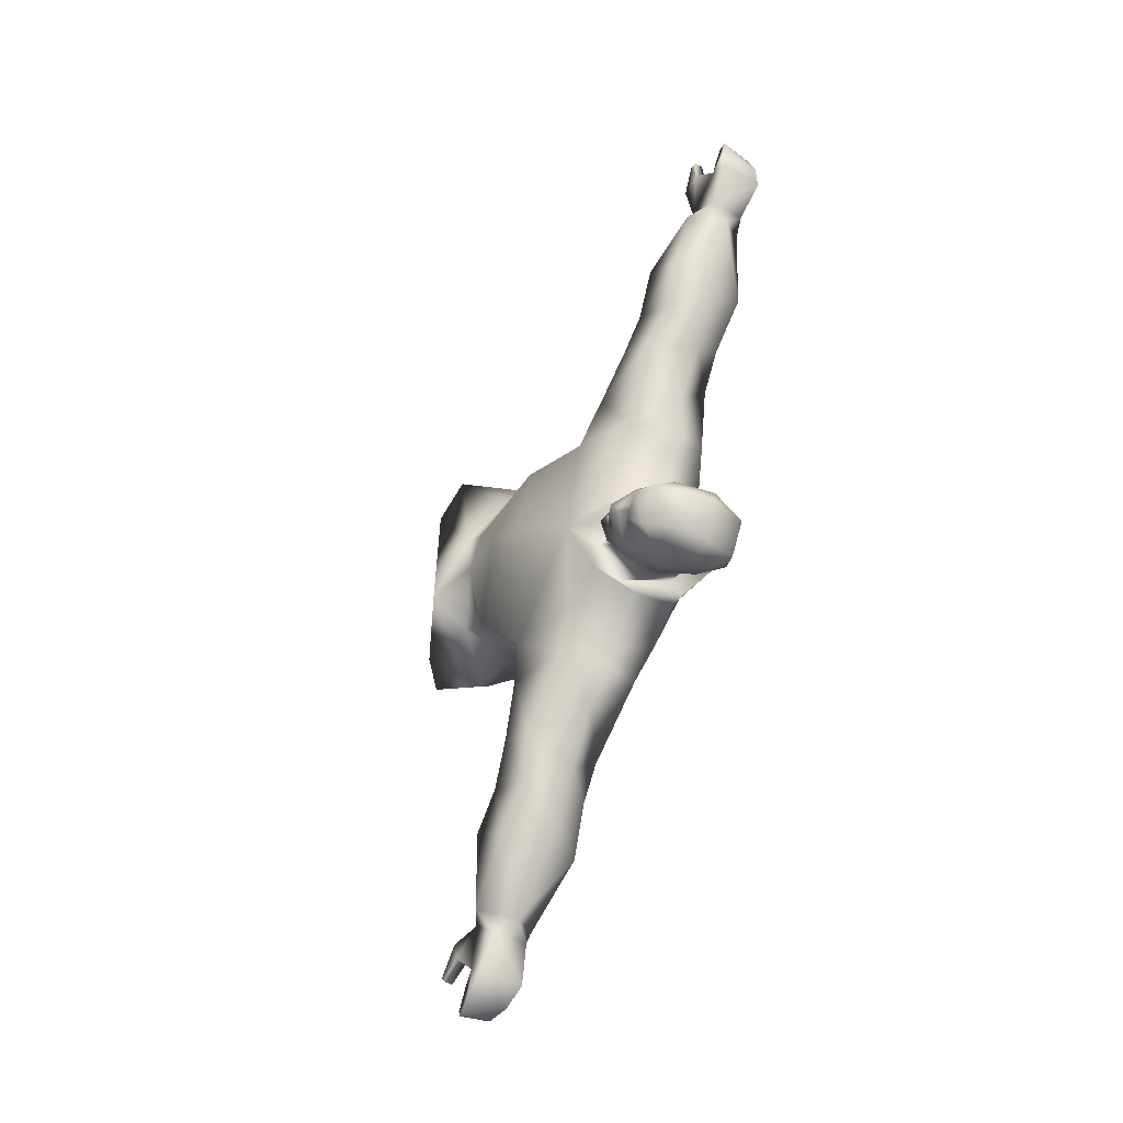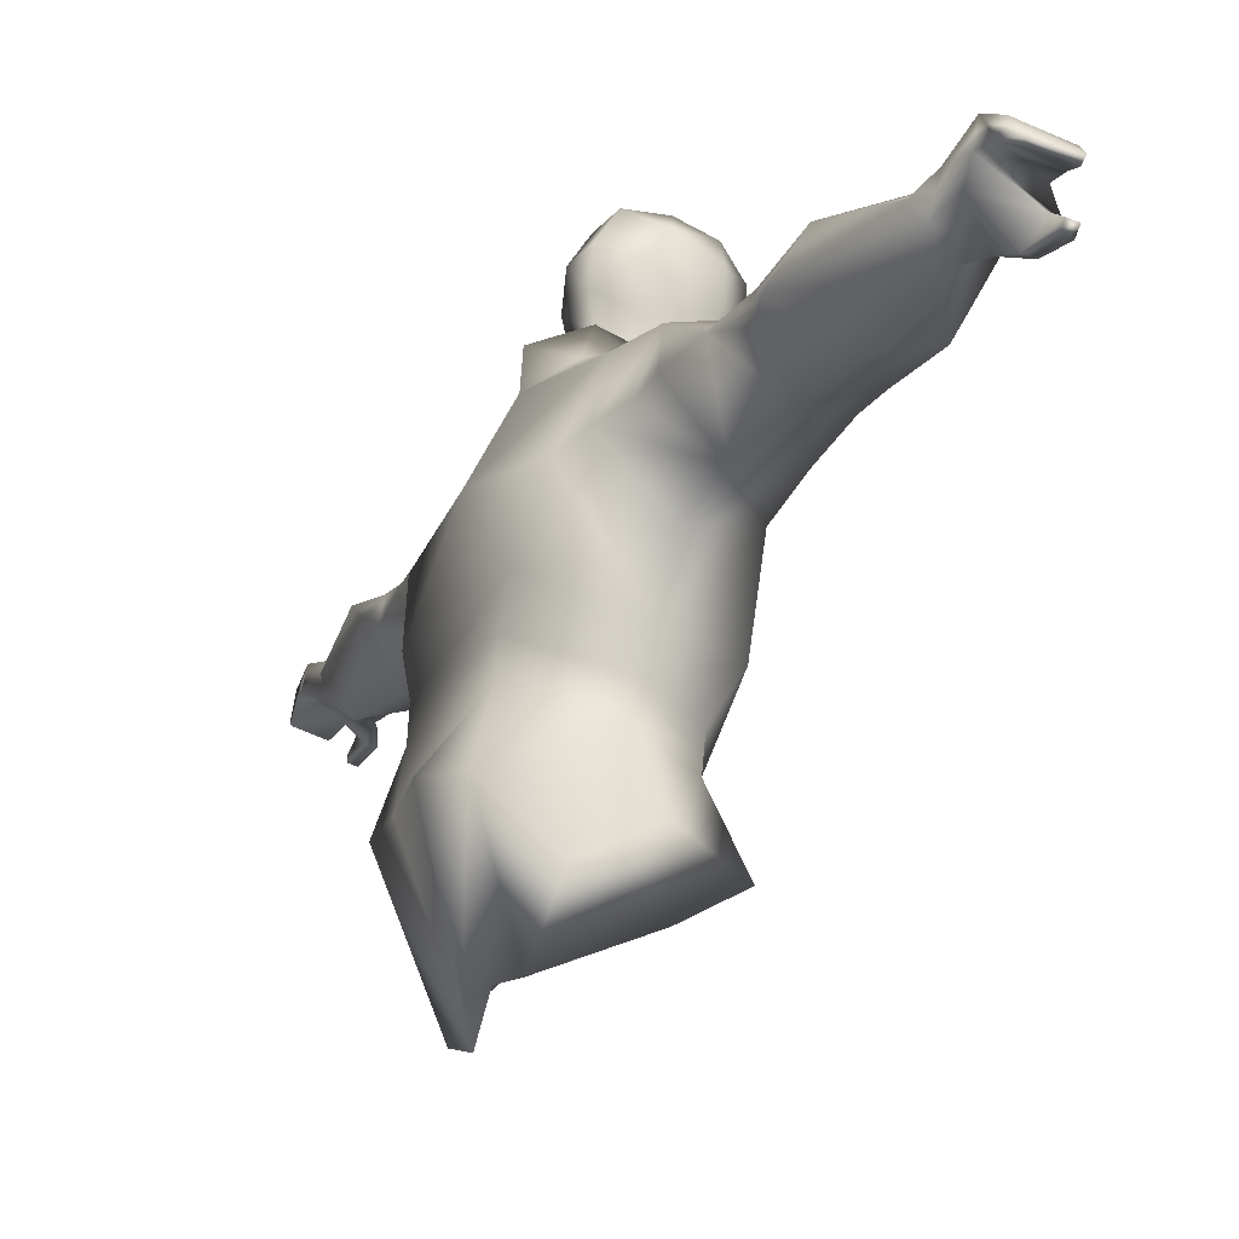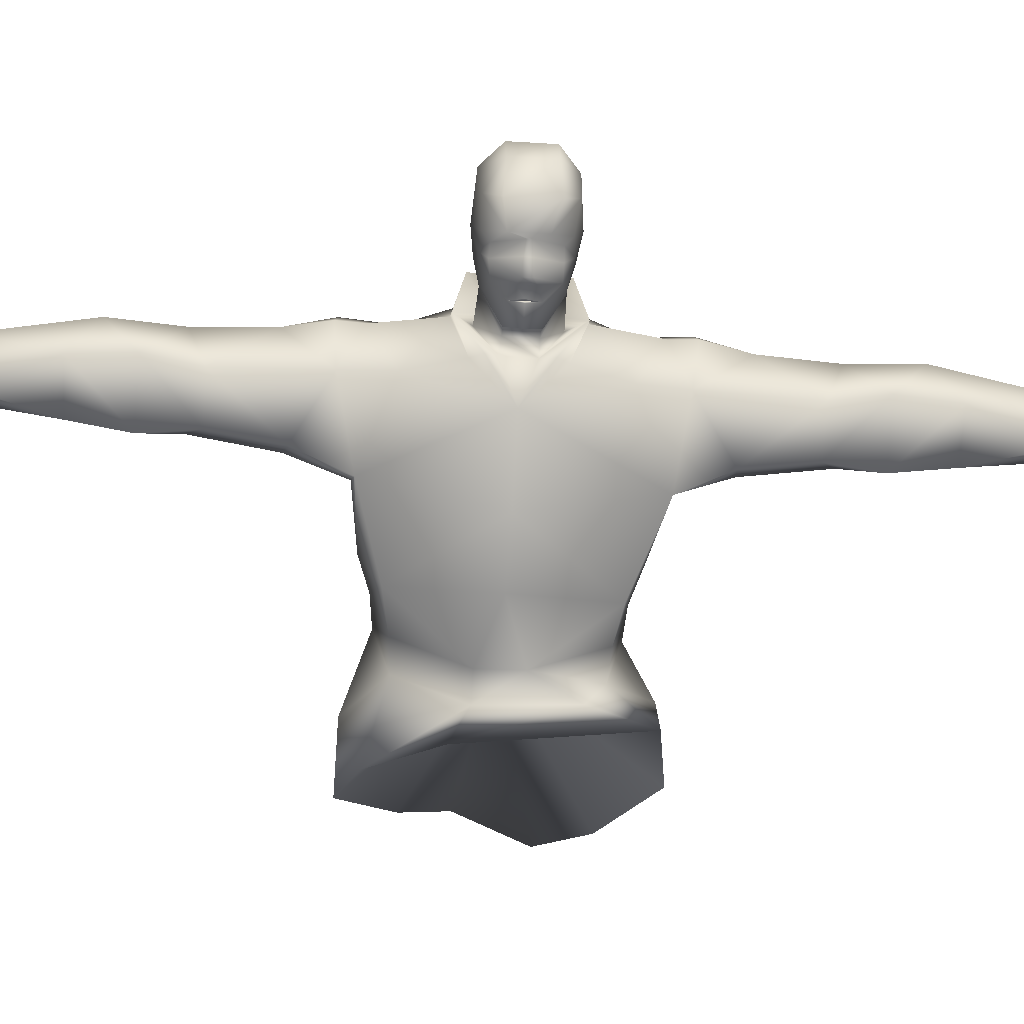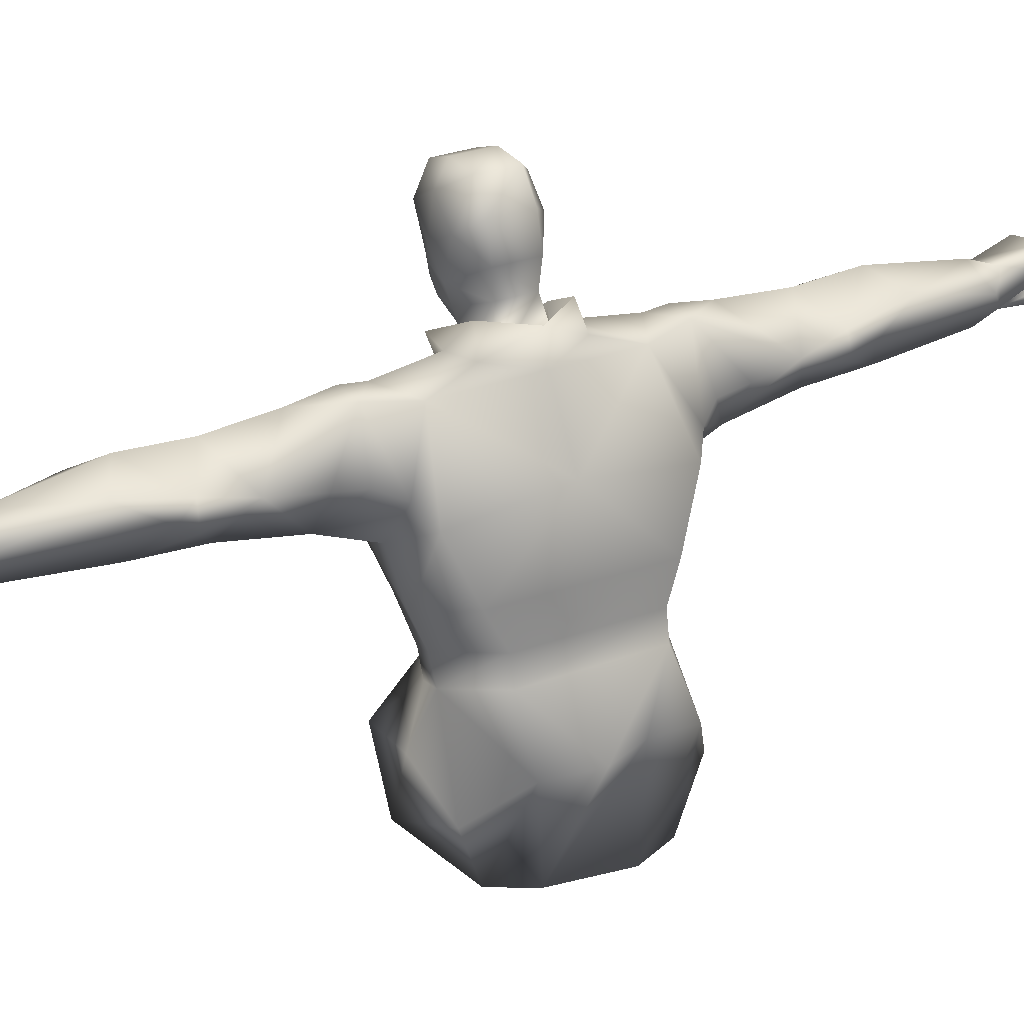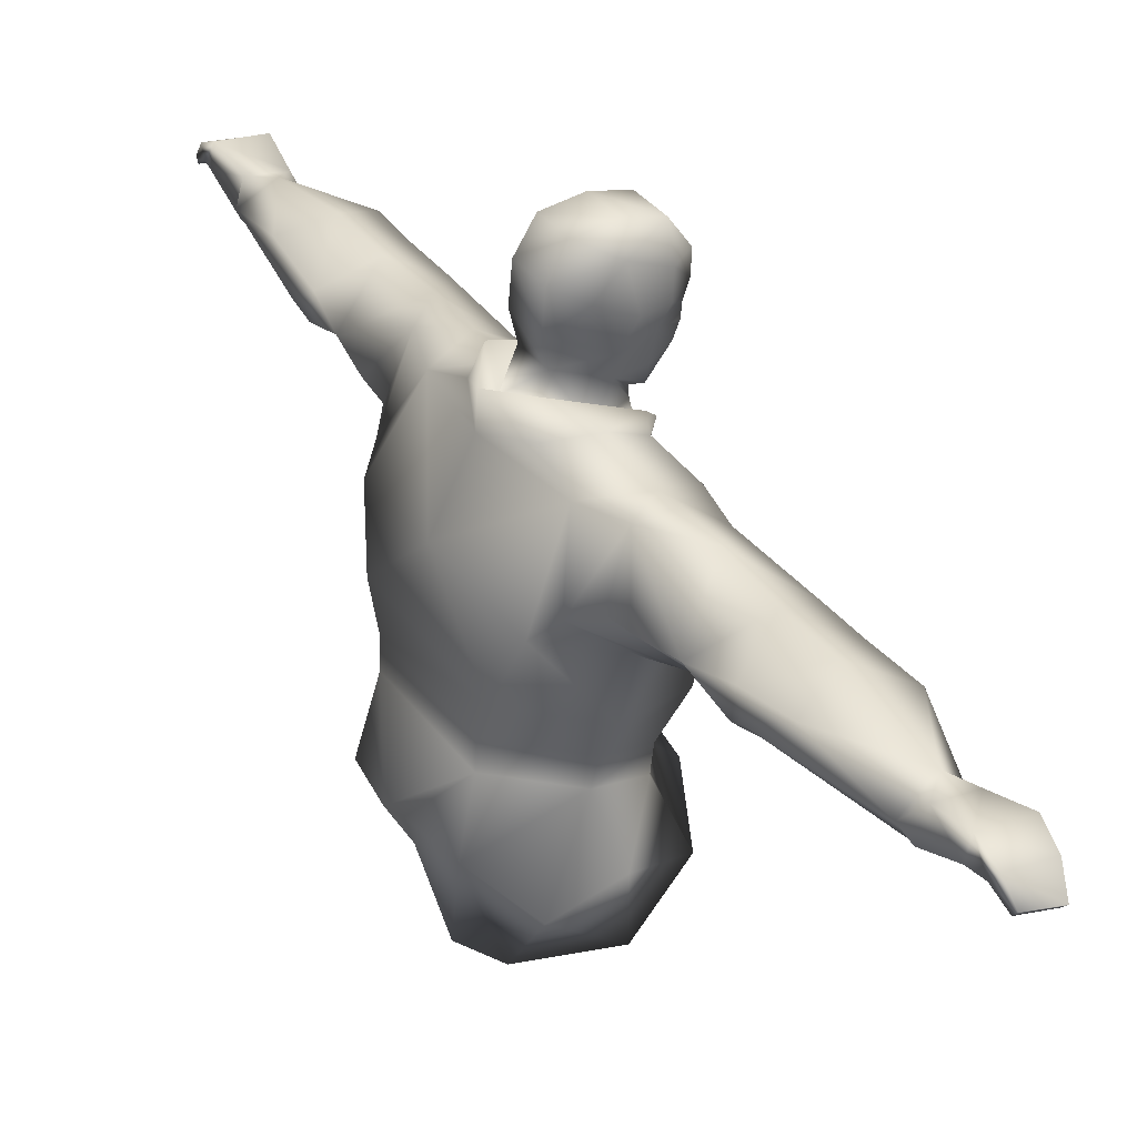
<metadata>
{"format":"obj","ext":"obj","renderer":"f3d","projection":"perspective","resolution":1024,"background":"white","views":[{"elev":-9.8,"azim":139.9,"up":"+Z"},{"elev":-17.2,"azim":-45.2,"up":"+Y"},{"elev":6.3,"azim":69.3,"up":"+Y"},{"elev":24.8,"azim":-135.4,"up":"+Y"},{"elev":40.0,"azim":-50.4,"up":"+Y"}]}
</metadata>
<code>
v 0.2553 0.4699 0.4047
v 0.2272 0.7913 0.4684
v 0.2074 0.7612 0.4623
v 0.2427 0.7585 0.4952
v 0.2423 0.7688 0.4941
v 0.2543 0.7661 0.4974
v 0.2338 0.7702 0.5201
v 0.2451 0.7678 0.5249
v 0.2071 0.795 0.5289
v 0.2354 0.7932 0.5356
v 0.2367 0.8215 0.5406
v 0.2556 0.8014 0.5382
v 0.2599 0.8168 0.5408
v 0.2816 0.8041 0.5248
v 0.2812 0.8185 0.5225
v 0.2848 0.8036 0.5155
v 0.2837 0.8176 0.5149
v 0.2765 0.8135 0.4901
v 0.2815 0.8306 0.5159
v 0.2785 0.8256 0.4907
v 0.2881 0.8341 0.5044
v 0.2695 0.8319 0.4796
v 0.2742 0.8587 0.4762
v 0.2459 0.8346 0.463
v 0.2388 0.876 0.462
v 0.2139 0.852 0.4559
v 0.2057 0.8949 0.4689
v 0.1875 0.8677 0.464
v 0.2376 0.6983 0.2186
v 0.2861 0.6587 0.2088
v 0.3133 0.6629 0.123
v 0.295 0.6966 0.1084
v 0.2603 0.7224 0.1803
v 0.3253 0.7148 0.1234
v 0.2947 0.7374 0.211
v 0.3435 0.711 0.2046
v 0.322 0.7177 0.2523
v 0.3115 0.6594 0.2511
v 0.3056 0.6687 0.3012
v 0.2656 0.6593 0.2704
v 0.2904 0.6641 0.361
v 0.2378 0.6528 0.338
v 0.2713 0.6452 0.403
v 0.2135 0.6373 0.3859
v 0.2326 0.7553 0.3907
v 0.2082 0.7558 0.3595
v 0.2426 0.7555 0.3701
v 0.2769 0.7213 0.3906
v 0.272 0.7264 0.4329
v 0.2598 0.7105 0.5187
v 0.2652 0.6368 0.525
v 0.1992 0.6599 0.6212
v 0.2024 0.5797 0.6022
v 0.1308 0.5944 0.5976
v 0.1257 0.5639 0.5866
v 0.06909 0.6219 0.5413
v 0.07071 0.5855 0.5287
v 0.1106 0.5781 0.4093
v 0.04096 0.7431 0.8668
v 0.06312 0.7091 0.87
v 0.06123 0.7305 0.7449
v 0.05678 0.7599 0.786
v 0.0748 0.7617 0.8722
v 0.1038 0.7728 0.7809
v 0.1385 0.7488 0.8184
v 0.1503 0.7495 0.767
v 0.1388 0.6904 0.7678
v 0.1644 0.6942 0.7237
v 0.1133 0.6867 0.7249
v 0.1878 0.6827 0.6676
v 0.1313 0.6721 0.6554
v 0.1408 0.6509 0.6057
v 0.2732 0.8859 0.4915
v 0.2912 0.8584 0.4973
v 0.2768 0.8606 0.5358
v 0.2782 0.8359 0.5339
v 0.2506 0.8624 0.5422
v 0.2492 0.836 0.5425
v 0.2203 0.84 0.5401
v 0.2066 0.8156 0.5331
v 0.1752 0.8077 0.5029
v 0.1887 0.7657 0.5268
v 0.1588 0.7734 0.503
v 0.3403 0.6678 0.1159
v 0.3585 0.6566 0.09795
v 0.3487 0.6582 0.09422
v 0.3183 0.6879 0.08208
v 0.3044 0.6802 0.103
v 0.319 0.6976 0.05992
v 0.3127 0.7115 0.09955
v 0.3243 0.7195 0.05947
v 0.3482 0.7045 0.1125
v 0.3675 0.7114 0.07419
v 0.3621 0.6886 0.07496
v 0.3723 0.6976 0.0518
v 0.3672 0.6869 0.05983
v 0.3666 0.6751 0.03487
v 0.1228 0.3592 0.4558
v 0.08163 0.4861 0.4078
v 0.05774 0.489 0.4558
v 0.04696 0.5049 0.4844
v 0.0701 0.3803 0.5026
v 0.04162 0.4989 0.5366
v 0.07508 0.3836 0.5486
v 0.07592 0.4439 0.5815
v 0.123 0.4093 0.6152
v 0.1264 0.4718 0.6119
v 0.1915 0.4437 0.6157
v 0.1776 0.51 0.5879
v 0.2169 0.4908 0.539
v 0.2361 0.5175 0.5023
v 0.2321 0.5306 0.4338
v 0.2232 0.5187 0.5394
v 0.1796 0.5388 0.5894
v 0.1207 0.5358 0.583
v 0.06793 0.5569 0.5296
v 0.1078 0.5496 0.4101
v 0.07431 0.7413 0.9344
v 0.06912 0.7415 0.9498
v 0.06871 0.753 0.9579
v 0.07908 0.7643 0.9358
v 0.08612 0.7523 0.8947
v 0.03567 0.7723 0.9206
v 0.05025 0.7595 0.8829
v 0.0309 0.7503 0.9194
v 0.04467 0.728 0.8786
v 0.04348 0.7383 0.9026
v 0.08061 0.7155 0.8914
v 0.07395 0.7087 0.9144
v 0.08397 0.7071 0.9175
v 0.2352 0.7464 0.5237
v 0.2449 0.7445 0.4968
v 0.2588 0.7456 0.4886
v 0.2506 0.7407 0.4753
v 0.2443 0.7709 0.4573
v 0.2149 0.7671 0.4472
v 0.1822 0.7993 0.4452
v 0.1714 0.7729 0.4388
v 0.1415 0.7987 0.4736
v 0.1377 0.7664 0.4743
v 0.1436 0.778 0.5218
v 0.1439 0.5097 0.4923
v 0.1428 0.3703 0.4122
v 0.2398 0.4677 0.5652
v 0.2693 0.4957 0.4709
v 0.205 0.4162 0.3795
v 0.09263 0.6939 0.7862
v 0.06957 0.7181 0.7306
v 0.07495 0.7429 0.7291
v 0.08121 0.7312 0.6845
v 0.1236 0.7655 0.7228
v 0.1486 0.7654 0.6612
v 0.1708 0.7391 0.723
v 0.1964 0.7365 0.6337
v 0.2352 0.6881 0.2363
v 0.2395 0.7129 0.238
v 0.2179 0.7064 0.2784
v 0.2753 0.7374 0.2696
v 0.2583 0.7449 0.3334
v 0.3118 0.7131 0.3006
v 0.3693 0.6802 0.03047
v 0.3382 0.6867 0.025
v 0.3358 0.6815 0.02889
v 0.3276 0.6952 0.04512
v 0.3696 0.6738 0.08523
v 0.3577 0.6764 0.08145
v 0.3491 0.6775 0.1321
v 0.05323 0.7325 0.9704
v 0.05288 0.7381 0.975
v 0.02875 0.7614 0.9441
v 0.025 0.744 0.96
v 0.02891 0.7499 0.9367
v 0.0253 0.7385 0.9559
v 0.2587 0.8164 0.4745
v 0.2297 0.8101 0.4629
v 0.2541 0.7899 0.4797
v 0.2724 0.7989 0.4895
v 0.261 0.8882 0.528
v 0.2152 0.8812 0.5326
v 0.1908 0.8574 0.5248
v 0.1703 0.8355 0.502
v 0.0994 0.6967 0.4658
v 0.1802 0.754 0.3962
v 0.1243 0.7643 0.563
v 0.07544 0.6858 0.5676
v 0.1195 0.6149 0.3913
v 0.1412 0.6746 0.3719
v 0.2128 0.7767 0.5512
v 0.2423 0.7488 0.5373
v 0.2276 0.745 0.544
v 0.1847 0.7727 0.543
v 0.157 0.8039 0.5204
v 0.1966 0.7032 0.321
v 0.1866 0.7002 0.3493
v 0.1629 0.6926 0.3644
v 0.3637 0.6599 0.05987
v 0.3607 0.6525 0.06222
v 0.3722 0.6584 0.06291
v 0.3688 0.65 0.0655
v 0.09776 0.7237 0.8825
v 0.08587 0.7262 0.9324
v 0.07246 0.7046 0.9503
v 0.074 0.7134 0.9535
v 0.06417 0.7071 0.9476
v 0.06541 0.7149 0.9506
v 0.07427 0.7286 0.9281
v 0.08932 0.7042 0.5857
v 0.0991 0.7161 0.6105
v 0.09025 0.7224 0.6386
v 0.1252 0.7708 0.6097
v 0.1587 0.7702 0.6231
v 0.2712 0.7883 0.5177
v 0.2696 0.7857 0.5037
v 0.2701 0.7868 0.5174
v 0.2763 0.7975 0.5101
v 0.2637 0.7669 0.516
v 0.2705 0.7854 0.5176
v 0.27 0.7867 0.5172
v 0.2615 0.7871 0.5277
v 0.2714 0.7983 0.525
v 0.1989 0.5828 0.395
v 0.1878 0.5535 0.4028
v 0.2578 0.5661 0.4347
v 0.2181 0.7363 0.5941
v 0.1642 0.7677 0.6002
v 0.2338 0.7607 0.5212
v 0.2616 0.8283 0.5403
v 0.2801 0.8307 0.5202
v 0.2519 0.577 0.5253
v 0.2286 0.502 0.4367
v 0.1808 0.5251 0.4047
v 0.1886 0.478 0.3802
v 0.1419 0.4317 0.387
v 0.3324 0.7059 0.0378
v 0.3368 0.6641 0.2066
v 0.1865 0.8056 0.4686
v 0.1829 0.8333 0.4642
v 0.1325 0.7012 0.8179
v 0.194 0.8968 0.5053
v 0.1751 0.8698 0.5011
v 0.1718 0.771 0.464
v 0.2412 0.897 0.4801
v 0.2292 0.8991 0.5166
f 111 230 145
f 230 1 145
f 1 144 145
f 1 142 144
f 111 112 230
f 145 110 111
f 219 214 213
f 219 213 218
f 220 215 212
f 8 10 12
f 6 8 216
f 175 24 26
f 180 181 240
f 28 27 239
f 72 207 71
f 127 206 129
f 59 126 60
f 118 172 119
f 135 133 132
f 132 4 3
f 115 109 107
f 143 146 233
f 5 4 7
f 3 236 241
f 195 44 42
f 195 42 194
f 162 164 163
f 97 95 161
f 167 36 34
f 93 91 95
f 91 89 164
f 40 38 30
f 211 225 154
f 186 56 58
f 53 114 55
f 185 54 56
f 184 140 141
f 99 98 143
f 58 222 186
f 112 223 222
f 44 195 187
f 136 138 183
f 140 183 138
f 6 176 2
f 177 176 6
f 25 242 27
f 73 242 25
f 210 208 207
f 209 208 210
f 60 238 147
f 200 238 60
f 203 206 201
f 205 206 203
f 204 130 129
f 202 130 204
f 168 171 169
f 173 171 168
f 118 128 201
f 122 128 118
f 241 81 83
f 236 81 241
f 87 166 89
f 86 166 87
f 166 198 165
f 196 198 166
f 85 197 86
f 199 197 85
f 84 94 165
f 92 94 84
f 100 117 116
f 99 117 100
f 50 189 131
f 190 189 50
f 183 195 46
f 187 195 183
f 13 228 15
f 13 227 228
f 11 227 13
f 21 74 23
f 21 76 74
f 19 76 21
f 69 148 147
f 69 150 148
f 71 150 69
f 123 170 172
f 123 120 170
f 121 120 123
f 111 223 112
f 111 229 223
f 113 229 111
f 99 231 117
f 99 233 231
f 143 233 99
f 179 243 178
f 179 239 243
f 179 240 239
f 179 180 240
f 27 243 239
f 242 243 27
f 242 178 243
f 73 178 242
f 231 58 117
f 231 222 58
f 231 112 222
f 231 230 112
f 47 159 48
f 46 159 47
f 46 157 159
f 193 157 46
f 210 225 211
f 184 225 210
f 184 191 225
f 141 191 184
f 141 192 191
f 139 192 141
f 139 83 192
f 241 83 139
f 137 241 139
f 135 241 137
f 135 3 241
f 132 3 135
f 14 220 12
f 14 215 220
f 16 215 14
f 16 177 215
f 18 177 16
f 237 81 236
f 237 181 81
f 28 181 237
f 28 240 181
f 239 240 28
f 125 206 127
f 125 201 206
f 125 118 201
f 125 172 118
f 125 123 172
f 65 200 63
f 65 238 200
f 67 238 65
f 67 147 238
f 69 147 67
f 116 101 100
f 116 103 101
f 115 103 116
f 115 105 103
f 107 105 115
f 237 26 28
f 237 175 26
f 236 175 237
f 236 2 175
f 3 2 236
f 235 38 36
f 235 30 38
f 235 31 30
f 235 167 31
f 235 36 167
f 234 95 91
f 234 161 95
f 234 162 161
f 234 164 162
f 234 91 164
f 207 184 210
f 207 185 184
f 72 185 207
f 72 54 185
f 52 54 72
f 232 1 230
f 232 146 1
f 232 233 146
f 232 231 233
f 232 230 231
f 110 144 108
f 110 145 144
f 53 113 114
f 53 229 113
f 51 229 53
f 51 223 229
f 43 223 51
f 45 183 46
f 45 136 183
f 49 136 45
f 49 134 136
f 50 134 49
f 15 19 17
f 228 19 15
f 228 76 19
f 227 76 228
f 227 78 76
f 11 78 227
f 226 131 82
f 226 132 131
f 226 4 132
f 226 7 4
f 226 9 7
f 226 82 9
f 224 190 50
f 224 191 190
f 224 225 191
f 224 154 225
f 224 52 154
f 224 50 52
f 221 44 187
f 221 43 44
f 221 223 43
f 221 222 223
f 221 186 222
f 221 187 186
f 219 212 214
f 219 220 212
f 219 12 220
f 219 8 12
f 219 216 8
f 219 217 216
f 219 218 217
f 213 217 218
f 213 216 217
f 213 6 216
f 213 177 6
f 213 215 177
f 213 212 215
f 213 214 212
f 149 62 61
f 149 64 62
f 151 64 149
f 151 66 64
f 153 66 151
f 153 68 66
f 70 68 153
f 152 211 154
f 152 210 211
f 150 210 152
f 150 209 210
f 71 209 150
f 71 208 209
f 207 208 71
f 205 129 206
f 205 204 129
f 203 204 205
f 203 202 204
f 201 202 203
f 201 130 202
f 128 130 201
f 128 60 126
f 128 200 60
f 122 200 128
f 122 63 200
f 124 63 122
f 124 59 63
f 126 59 124
f 165 85 84
f 165 199 85
f 198 199 165
f 198 197 199
f 196 197 198
f 196 86 197
f 166 86 196
f 194 46 195
f 194 193 46
f 42 193 194
f 42 157 193
f 40 157 42
f 40 155 157
f 30 155 40
f 160 39 41
f 160 37 39
f 158 37 160
f 158 35 37
f 156 35 158
f 156 33 35
f 29 33 156
f 188 83 82
f 188 192 83
f 188 191 192
f 188 190 191
f 188 189 190
f 188 131 189
f 188 82 131
f 182 187 183
f 182 186 187
f 182 56 186
f 182 185 56
f 182 184 185
f 182 140 184
f 182 183 140
f 181 80 81
f 180 80 181
f 180 79 80
f 179 79 180
f 179 77 79
f 178 77 179
f 178 75 77
f 73 75 178
f 174 18 20
f 174 177 18
f 174 176 177
f 174 2 176
f 174 175 2
f 174 24 175
f 174 22 24
f 174 20 22
f 119 173 168
f 172 173 119
f 172 171 173
f 170 171 172
f 170 169 171
f 120 169 170
f 120 168 169
f 119 168 120
f 88 32 31
f 90 32 88
f 90 34 32
f 92 34 90
f 92 167 34
f 84 167 92
f 84 31 167
f 88 31 84
f 165 89 166
f 94 89 165
f 94 164 89
f 96 164 94
f 96 163 164
f 97 163 96
f 97 162 163
f 161 162 97
f 48 41 43
f 48 160 41
f 159 160 48
f 159 158 160
f 157 158 159
f 157 156 158
f 155 156 157
f 155 29 156
f 30 29 155
f 70 154 52
f 153 154 70
f 153 152 154
f 151 152 153
f 151 150 152
f 149 150 151
f 149 148 150
f 61 148 149
f 61 147 148
f 60 147 61
f 142 146 143
f 142 1 146
f 142 108 144
f 142 106 108
f 142 104 106
f 142 102 104
f 142 98 102
f 142 143 98
f 140 139 141
f 138 139 140
f 138 137 139
f 136 137 138
f 136 135 137
f 134 135 136
f 134 133 135
f 50 133 134
f 50 132 133
f 131 132 50
f 128 129 130
f 128 127 129
f 126 127 128
f 126 125 127
f 124 125 126
f 124 123 125
f 122 123 124
f 122 121 123
f 118 121 122
f 118 120 121
f 119 120 118
f 57 117 58
f 57 116 117
f 55 116 57
f 55 115 116
f 114 115 55
f 114 109 115
f 113 109 114
f 113 110 109
f 111 110 113
f 108 109 110
f 108 107 109
f 106 107 108
f 106 105 107
f 104 105 106
f 104 103 105
f 102 103 104
f 102 101 103
f 98 101 102
f 98 100 101
f 99 100 98
f 96 95 97
f 94 95 96
f 94 93 95
f 92 93 94
f 92 91 93
f 90 91 92
f 90 89 91
f 88 89 90
f 88 87 89
f 84 87 88
f 84 86 87
f 85 86 84
f 81 82 83
f 81 9 82
f 80 9 81
f 80 11 9
f 79 11 80
f 79 78 11
f 77 78 79
f 77 76 78
f 75 76 77
f 75 74 76
f 73 74 75
f 73 23 74
f 25 23 73
f 71 52 72
f 71 70 52
f 69 70 71
f 69 68 70
f 67 68 69
f 67 66 68
f 65 66 67
f 65 64 66
f 63 64 65
f 63 62 64
f 59 62 63
f 59 61 62
f 60 61 59
f 56 57 58
f 56 55 57
f 54 55 56
f 54 53 55
f 52 53 54
f 52 51 53
f 50 51 52
f 50 43 51
f 49 43 50
f 49 48 43
f 45 48 49
f 45 47 48
f 46 47 45
f 43 42 44
f 41 42 43
f 41 40 42
f 39 40 41
f 39 38 40
f 37 38 39
f 37 36 38
f 35 36 37
f 35 34 36
f 33 34 35
f 33 32 34
f 29 32 33
f 29 31 32
f 30 31 29
f 26 27 28
f 26 25 27
f 24 25 26
f 24 23 25
f 22 23 24
f 22 21 23
f 20 21 22
f 20 19 21
f 18 19 20
f 18 17 19
f 16 17 18
f 16 15 17
f 14 15 16
f 14 13 15
f 12 13 14
f 12 11 13
f 10 11 12
f 10 9 11
f 8 9 10
f 8 7 9
f 6 7 8
f 6 5 7
f 2 5 6
f 2 4 5
f 3 4 2

</code>
